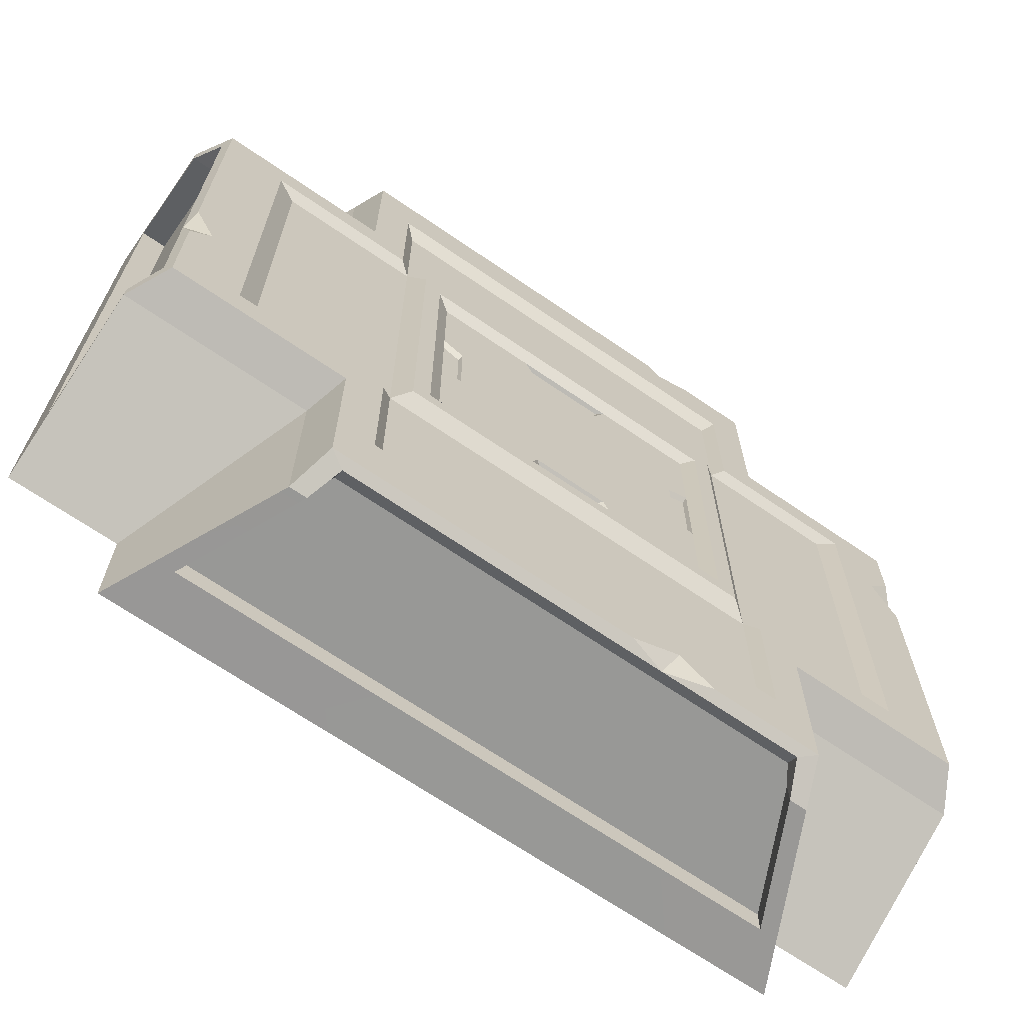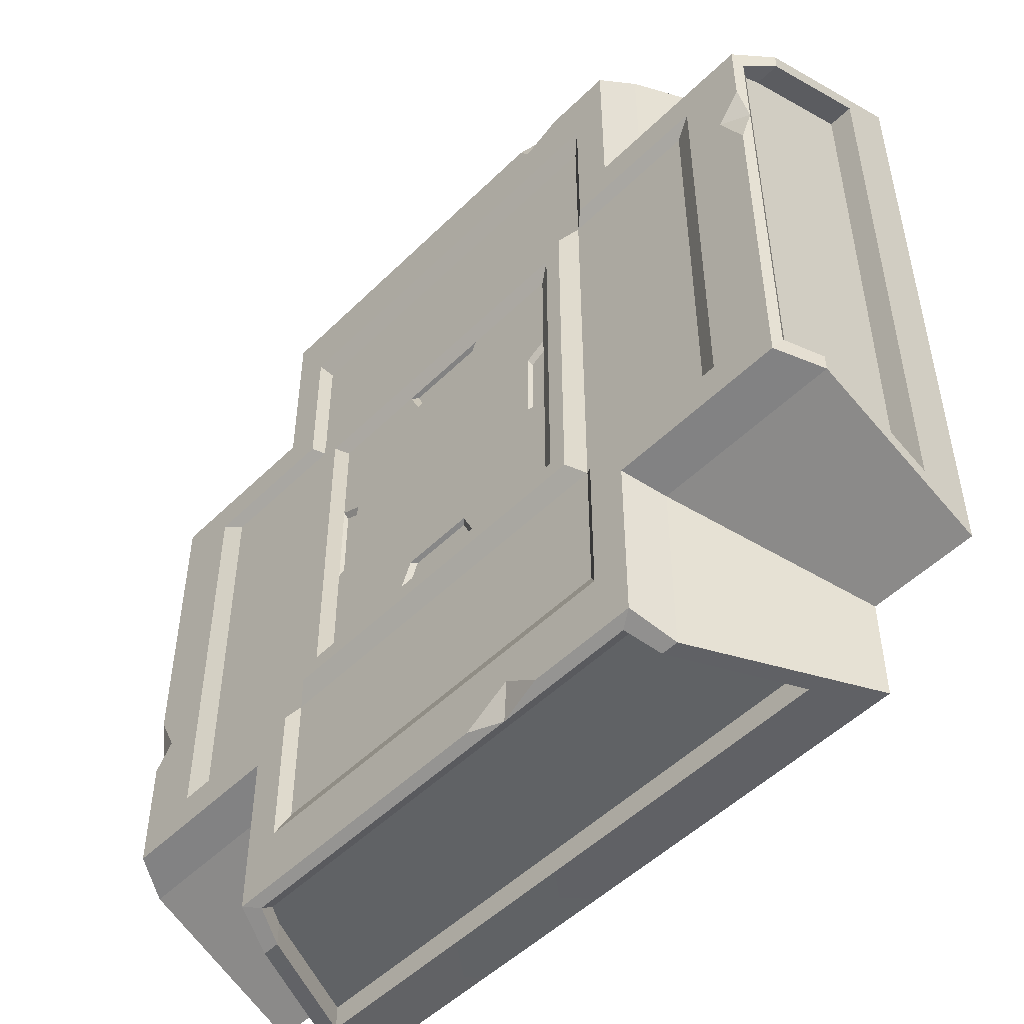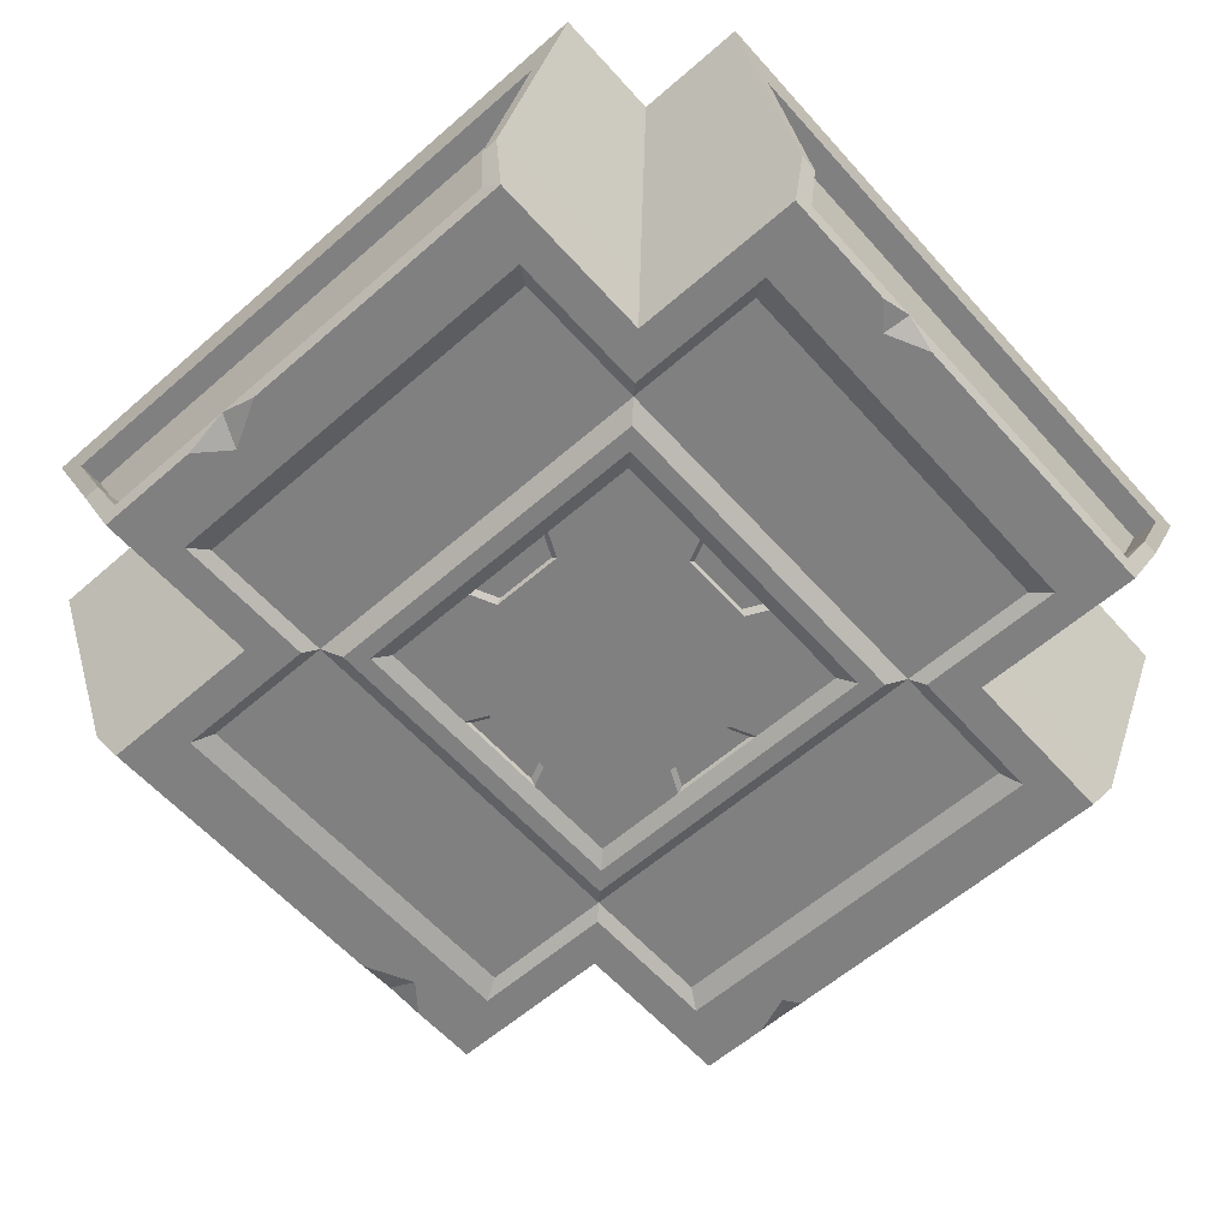
<metadata>
{"format":"obj","ext":"obj","renderer":"f3d","projection":"perspective","resolution":1024,"background":"white","views":[{"elev":-68.5,"azim":-34.4,"up":"+Z"},{"elev":-50.5,"azim":46.9,"up":"+Z"},{"elev":-60.2,"azim":-138.4,"up":"+Y"}]}
</metadata>
<code>
g SM_Bld_Ceiling_Pipe_Junction_01
v 1.618 3.292 1.619
v 3.381 3.292 1.619
v 3.381 3.292 3.382
v 1.618 3.292 3.382
v 2.794 3.292 3.382
v 2.794 3.292 1.619
v 2.206 3.292 3.382
v 2.206 3.292 1.619
v 1.618 3.292 2.207
v 2.5 3.292 2.501
v 3.381 3.292 2.207
v 1.618 3.292 2.794
v 3.381 3.292 2.794
v 1.748 3.292 2.268
v 1.748 3.292 2.733
v 2.277 3.292 3.231
v 2.723 3.292 3.231
v 3.251 3.292 2.268
v 3.251 3.292 2.733
v 2.277 3.292 1.77
v 2.723 3.292 1.77
v 2.306 3.319 3.242
v 2.693 3.319 3.242
v 2.754 3.319 3.373
v 2.245 3.319 3.373
v 1.626 3.319 2.246
v 1.739 3.319 2.299
v 1.739 3.319 2.702
v 1.626 3.319 2.755
v 3.261 3.319 2.299
v 3.261 3.319 2.702
v 3.373 3.319 2.246
v 3.373 3.319 2.755
v 2.754 3.319 1.628
v 2.245 3.319 1.628
v 2.693 3.319 1.759
v 2.306 3.319 1.759
v 0.9556 3.504 5.153
v 4.044 3.504 5.153
v 0.4861 4.497 5.153
v 4.514 4.497 5.153
v 0.4861 4.497 4.514
v 4.514 4.497 4.514
v 0.9556 3.504 4.044
v 4.044 3.504 4.044
v 4.044 3.504 0.9556
v 4.514 4.497 0.4861
v 5.15 4.497 0.4861
v 5.15 4.497 4.514
v 5.15 3.504 0.9556
v 5.15 3.504 4.044
v 4.044 3.504 -0.1482
v 0.9556 3.504 -0.1482
v 4.514 4.497 -0.1482
v 0.4861 4.497 -0.1482
v 0.4861 4.497 0.4861
v 0.9556 3.504 0.9556
v -0.1537 4.497 4.514
v -0.1537 4.497 0.4861
v -0.1537 3.504 4.044
v -0.1537 3.504 0.9556
v 1.038 3.265 3.962
v 3.962 3.265 3.962
v 3.962 3.265 5.02
v 1.038 3.265 5.02
v 5.017 3.265 1.038
v 5.017 3.265 3.962
v 3.962 3.265 1.038
v 1.038 3.265 1.038
v 1.038 3.265 -0.01496
v 3.962 3.265 -0.01496
v -0.02048 3.265 3.962
v -0.02048 3.265 1.038
v 1.059 3.504 5.151
v 3.941 3.504 5.151
v 4.264 4.19 5.153
v 0.7362 4.19 5.153
v 1.135 3.324 5.055
v 3.865 3.324 5.055
v 5.15 4.19 0.7383
v 5.15 4.19 4.262
v 5.148 3.504 3.941
v 5.148 3.504 1.059
v 5.045 3.324 3.865
v 5.045 3.324 1.135
v 3.941 3.504 -0.146
v 1.059 3.504 -0.146
v 0.7362 4.19 -0.1482
v 4.264 4.19 -0.1482
v 3.865 3.324 -0.05129
v 1.135 3.324 -0.05129
v -0.1537 4.19 4.262
v -0.1537 4.19 0.7383
v -0.1516 3.504 1.059
v -0.1516 3.504 3.941
v -0.05223 3.324 1.135
v -0.05223 3.324 3.865
v 1.059 3.504 5
v 3.941 3.504 5
v 4.264 4.19 5
v 0.7362 4.19 5
v 1.135 3.394 5
v 3.865 3.394 5
v 5 4.19 0.7383
v 5 4.19 4.262
v 5 3.504 3.941
v 5 3.504 1.059
v 5 3.394 3.865
v 5 3.394 1.135
v 3.941 3.504 0
v 1.059 3.504 0
v 0.7362 4.19 0
v 4.264 4.19 0
v 3.865 3.394 0
v 1.135 3.394 0
v 0.001602 4.19 4.262
v 0 4.19 0.7383
v 0 3.504 1.059
v 0 3.504 3.941
v 0 3.394 1.135
v 0 3.394 3.865
v 1.258 3.265 3.742
v 3.741 3.265 3.742
v 3.741 3.265 4.641
v 1.258 3.265 4.641
v 4.637 3.265 1.259
v 4.637 3.265 3.742
v 3.741 3.265 1.259
v 1.258 3.265 1.259
v 1.258 3.265 0.3647
v 3.741 3.265 0.3647
v 0.3593 3.265 3.742
v 0.3593 3.265 1.259
v 1.329 3.318 3.671
v 3.67 3.318 3.671
v 3.67 3.318 4.518
v 1.329 3.318 4.518
v 4.514 3.318 1.33
v 4.514 3.318 3.671
v 3.67 3.318 1.33
v 1.329 3.318 1.33
v 1.329 3.318 0.4874
v 3.67 3.318 0.4874
v 0.4821 3.318 3.671
v 0.4821 3.318 1.33
v 3.574 3.244 1.426
v 1.425 3.244 1.426
v 3.574 3.244 3.575
v 1.425 3.244 3.575
v 3.468 3.244 1.533
v 1.532 3.244 1.533
v 3.468 3.244 3.468
v 1.532 3.244 3.468
v 3.391 3.324 5.055
v 3.227 3.265 5.02
v 3.544 3.265 5.02
v 3.297 3.265 4.926
v 5.017 3.265 3.051
v 5.017 3.265 3.535
v 5.045 3.324 3.307
v 4.869 3.265 3.349
v 3.311 3.265 -0.01496
v 2.814 3.265 -0.01496
v 3.027 3.324 -0.05129
v 3.104 3.265 0.14
v -0.05223 3.324 1.938
v -0.02048 3.265 2.156
v -0.02048 3.265 1.754
v 0.1035 3.265 1.903
v 2.277 3.292 3.231
v 2.306 3.319 3.242
v 2.693 3.319 3.242
v 2.723 3.292 3.231
v 2.723 3.292 3.231
v 2.693 3.319 3.242
v 2.754 3.319 3.373
v 2.794 3.292 3.382
v 2.794 3.292 3.382
v 2.754 3.319 3.373
v 2.245 3.319 3.373
v 2.206 3.292 3.382
v 2.206 3.292 3.382
v 2.245 3.319 3.373
v 2.306 3.319 3.242
v 2.277 3.292 3.231
v 1.618 3.292 2.207
v 1.626 3.319 2.246
v 1.739 3.319 2.299
v 1.748 3.292 2.268
v 1.748 3.292 2.268
v 1.739 3.319 2.299
v 1.739 3.319 2.702
v 1.748 3.292 2.733
v 1.748 3.292 2.733
v 1.739 3.319 2.702
v 1.626 3.319 2.755
v 1.618 3.292 2.794
v 1.618 3.292 2.794
v 1.626 3.319 2.755
v 1.626 3.319 2.246
v 1.618 3.292 2.207
v 3.251 3.292 2.733
v 3.261 3.319 2.702
v 3.261 3.319 2.299
v 3.251 3.292 2.268
v 3.251 3.292 2.268
v 3.261 3.319 2.299
v 3.373 3.319 2.246
v 3.381 3.292 2.207
v 3.381 3.292 2.207
v 3.373 3.319 2.246
v 3.373 3.319 2.755
v 3.381 3.292 2.794
v 3.381 3.292 2.794
v 3.373 3.319 2.755
v 3.261 3.319 2.702
v 3.251 3.292 2.733
v 2.206 3.292 1.619
v 2.245 3.319 1.628
v 2.754 3.319 1.628
v 2.794 3.292 1.619
v 2.794 3.292 1.619
v 2.754 3.319 1.628
v 2.693 3.319 1.759
v 2.723 3.292 1.77
v 2.723 3.292 1.77
v 2.693 3.319 1.759
v 2.306 3.319 1.759
v 2.277 3.292 1.77
v 2.277 3.292 1.77
v 2.306 3.319 1.759
v 2.245 3.319 1.628
v 2.206 3.292 1.619
v 4.514 4.497 5.153
v 4.514 4.497 4.514
v 0.4861 4.497 4.514
v 0.4861 4.497 5.153
v 4.044 3.504 4.044
v 4.514 4.497 4.514
v 5.15 4.497 4.514
v 5.15 4.497 0.4861
v 4.514 4.497 0.4861
v 0.4861 4.497 -0.1482
v 0.4861 4.497 0.4861
v 4.044 3.504 0.9556
v 4.514 4.497 0.4861
v 4.514 4.497 -0.1482
v 0.9556 3.504 0.9556
v 0.4861 4.497 0.4861
v -0.1537 4.497 0.4861
v -0.1537 4.497 4.514
v 0.4861 4.497 4.514
v 0.9556 3.504 4.044
v 0.4861 4.497 4.514
v 0.4861 4.497 0.4861
v 4.514 4.497 0.4861
v 4.514 4.497 4.514
v 4.044 3.504 4.044
v 4.044 3.504 5.153
v 0.9556 3.504 5.153
v 0.9556 3.504 4.044
v 5.15 3.504 4.044
v 3.962 3.265 3.962
v 4.044 3.504 4.044
v 4.044 3.504 0.9556
v 5.15 3.504 0.9556
v 0.9556 3.504 0.9556
v 0.9556 3.504 -0.1482
v 4.044 3.504 -0.1482
v 3.962 3.265 1.038
v 4.044 3.504 0.9556
v -0.1537 3.504 0.9556
v 1.038 3.265 1.038
v 0.9556 3.504 0.9556
v 0.9556 3.504 4.044
v 1.038 3.265 3.962
v -0.1537 3.504 4.044
v 4.044 3.504 5.153
v 4.514 4.497 5.153
v 0.4861 4.497 5.153
v 0.9556 3.504 5.153
v 0.9556 3.504 5.153
v 1.059 3.504 5.151
v 1.038 3.265 5.02
v 3.962 3.265 5.02
v 3.941 3.504 5.151
v 4.044 3.504 5.153
v 5.15 4.497 0.4861
v 5.15 4.497 4.514
v 5.15 3.504 4.044
v 5.15 3.504 0.9556
v 5.15 3.504 4.044
v 5.148 3.504 3.941
v 5.017 3.265 3.962
v 5.017 3.265 3.962
v 5.045 3.324 3.865
v 5.017 3.265 1.038
v 5.148 3.504 1.059
v 5.15 3.504 0.9556
v 0.9556 3.504 -0.1482
v 0.4861 4.497 -0.1482
v 4.514 4.497 -0.1482
v 4.044 3.504 -0.1482
v 4.044 3.504 -0.1482
v 3.941 3.504 -0.146
v 3.962 3.265 -0.01496
v 3.962 3.265 -0.01496
v 3.865 3.324 -0.05129
v 1.038 3.265 -0.01496
v 1.059 3.504 -0.146
v 0.9556 3.504 -0.1482
v -0.1537 4.497 4.514
v -0.1537 4.497 0.4861
v -0.1537 3.504 0.9556
v -0.1537 3.504 4.044
v -0.1537 3.504 0.9556
v -0.1516 3.504 1.059
v -0.02048 3.265 1.038
v -0.02048 3.265 3.962
v -0.1516 3.504 3.941
v -0.1537 3.504 4.044
v 3.941 3.504 5.151
v 3.941 3.504 5
v 4.264 4.19 5
v 4.264 4.19 5.153
v 4.264 4.19 5.153
v 4.264 4.19 5
v 0.7362 4.19 5
v 0.7362 4.19 5.153
v 0.7362 4.19 5.153
v 0.7362 4.19 5
v 1.059 3.504 5
v 1.059 3.504 5.151
v 1.059 3.504 5.151
v 1.059 3.504 5
v 1.135 3.394 5
v 1.135 3.324 5.055
v 1.135 3.394 5
v 3.865 3.394 5
v 3.865 3.324 5.055
v 3.391 3.324 5.055
v 1.135 3.324 5.055
v 3.865 3.324 5.055
v 3.865 3.394 5
v 3.941 3.504 5
v 3.941 3.504 5.151
v 5.15 4.19 0.7383
v 5 4.19 0.7383
v 5 4.19 4.262
v 5.15 4.19 4.262
v 5.15 4.19 4.262
v 5 4.19 4.262
v 5 3.504 3.941
v 5.148 3.504 3.941
v 5.148 3.504 1.059
v 5 3.504 1.059
v 5 4.19 0.7383
v 5.15 4.19 0.7383
v 5.148 3.504 3.941
v 5 3.504 3.941
v 5 3.394 3.865
v 5.045 3.324 3.865
v 5 3.394 1.135
v 5.045 3.324 1.135
v 5.045 3.324 3.307
v 5.045 3.324 3.865
v 5 3.394 3.865
v 5.045 3.324 1.135
v 5 3.394 1.135
v 5 3.504 1.059
v 5.148 3.504 1.059
v 1.059 3.504 -0.146
v 1.059 3.504 0
v 0.7362 4.19 0
v 0.7362 4.19 -0.1482
v 0.7362 4.19 -0.1482
v 0.7362 4.19 0
v 4.264 4.19 0
v 4.264 4.19 -0.1482
v 4.264 4.19 -0.1482
v 4.264 4.19 0
v 3.941 3.504 0
v 3.941 3.504 -0.146
v 3.941 3.504 -0.146
v 3.941 3.504 0
v 3.865 3.394 0
v 3.865 3.324 -0.05129
v 3.027 3.324 -0.05129
v 3.865 3.324 -0.05129
v 3.865 3.394 0
v 1.135 3.394 0
v 1.135 3.324 -0.05129
v 1.135 3.324 -0.05129
v 1.135 3.394 0
v 1.059 3.504 0
v 1.059 3.504 -0.146
v -0.1537 4.19 4.262
v 0.001602 4.19 4.262
v 0 4.19 0.7383
v -0.1537 4.19 0.7383
v -0.1537 4.19 0.7383
v 0 4.19 0.7383
v 0 3.504 1.059
v -0.1516 3.504 1.059
v -0.1516 3.504 3.941
v 0 3.504 3.941
v 0.001602 4.19 4.262
v -0.1537 4.19 4.262
v -0.1516 3.504 1.059
v 0 3.504 1.059
v 0 3.394 1.135
v -0.05223 3.324 1.135
v 0 3.394 3.865
v -0.05223 3.324 3.865
v -0.05223 3.324 1.938
v -0.05223 3.324 1.135
v 0 3.394 1.135
v -0.05223 3.324 3.865
v 0 3.394 3.865
v 0 3.504 3.941
v -0.1516 3.504 3.941
v 3.962 3.265 3.962
v 3.962 3.265 5.02
v 3.544 3.265 5.02
v 1.038 3.265 5.02
v 1.038 3.265 3.962
v 5.017 3.265 1.038
v 5.017 3.265 3.535
v 5.017 3.265 3.962
v 3.962 3.265 1.038
v 1.038 3.265 1.038
v 1.038 3.265 -0.01496
v 3.962 3.265 -0.01496
v 3.311 3.265 -0.01496
v -0.02048 3.265 1.038
v -0.02048 3.265 2.156
v -0.02048 3.265 3.962
v 3.741 3.265 3.742
v 3.67 3.318 3.671
v 3.67 3.318 4.518
v 3.741 3.265 4.641
v 3.741 3.265 4.641
v 3.67 3.318 4.518
v 1.329 3.318 4.518
v 1.258 3.265 4.641
v 1.258 3.265 4.641
v 1.329 3.318 4.518
v 1.329 3.318 3.671
v 1.258 3.265 3.742
v 4.637 3.265 1.259
v 4.514 3.318 1.33
v 4.514 3.318 3.671
v 4.637 3.265 3.742
v 4.637 3.265 3.742
v 4.514 3.318 3.671
v 3.67 3.318 3.671
v 3.741 3.265 3.742
v 3.741 3.265 1.259
v 3.67 3.318 1.33
v 4.514 3.318 1.33
v 4.637 3.265 1.259
v 1.258 3.265 1.259
v 1.329 3.318 1.33
v 1.329 3.318 0.4874
v 1.258 3.265 0.3647
v 1.258 3.265 0.3647
v 1.329 3.318 0.4874
v 3.67 3.318 0.4874
v 3.741 3.265 0.3647
v 3.741 3.265 0.3647
v 3.67 3.318 0.4874
v 3.67 3.318 1.33
v 3.741 3.265 1.259
v 0.3593 3.265 3.742
v 0.4821 3.318 3.671
v 0.4821 3.318 1.33
v 0.3593 3.265 1.259
v 0.3593 3.265 1.259
v 0.4821 3.318 1.33
v 1.329 3.318 1.33
v 1.258 3.265 1.259
v 1.258 3.265 3.742
v 1.329 3.318 3.671
v 0.4821 3.318 3.671
v 0.3593 3.265 3.742
v 1.329 3.318 1.33
v 3.67 3.318 1.33
v 3.67 3.318 1.33
v 3.574 3.244 1.426
v 3.67 3.318 3.671
v 3.67 3.318 3.671
v 3.574 3.244 3.575
v 1.329 3.318 3.671
v 1.329 3.318 3.671
v 1.425 3.244 3.575
v 1.425 3.244 1.426
v 1.329 3.318 1.33
v 1.425 3.244 1.426
v 3.574 3.244 1.426
v 3.574 3.244 3.575
v 1.425 3.244 3.575
v 2.794 3.292 1.619
v 3.381 3.292 1.619
v 3.468 3.244 1.533
v 3.468 3.244 1.533
v 3.381 3.292 1.619
v 3.381 3.292 2.207
v 2.206 3.292 3.382
v 1.618 3.292 3.382
v 1.532 3.244 3.468
v 1.532 3.244 3.468
v 1.618 3.292 3.382
v 1.618 3.292 2.794
v 3.468 3.244 3.468
v 2.794 3.292 3.382
v 3.381 3.292 3.382
v 1.618 3.292 2.207
v 1.618 3.292 1.619
v 1.532 3.244 1.533
v 1.532 3.244 1.533
v 1.618 3.292 1.619
v 2.206 3.292 1.619
v 3.381 3.292 2.794
v 3.381 3.292 3.382
v 3.468 3.244 3.468
v 3.227 3.265 5.02
v 3.391 3.324 5.055
v 3.544 3.265 5.02
v 3.297 3.265 4.926
v 3.391 3.324 5.055
v 3.297 3.265 4.926
v 3.227 3.265 5.02
v 5.045 3.324 1.135
v 5.017 3.265 1.038
v 5.017 3.265 3.051
v 5.045 3.324 3.307
v 5.017 3.265 3.051
v 4.869 3.265 3.349
v 5.017 3.265 3.535
v 5.045 3.324 3.307
v 4.869 3.265 3.349
v 1.135 3.324 -0.05129
v 1.038 3.265 -0.01496
v 2.814 3.265 -0.01496
v 3.027 3.324 -0.05129
v 2.814 3.265 -0.01496
v 3.104 3.265 0.14
v 3.311 3.265 -0.01496
v 3.027 3.324 -0.05129
v 3.104 3.265 0.14
v -0.02048 3.265 1.754
v -0.05223 3.324 1.938
v -0.02048 3.265 2.156
v 0.1035 3.265 1.903
v -0.02048 3.265 1.754
v -0.05223 3.324 1.938
v 0.1035 3.265 1.903
g SM_Bld_Ceiling_Pipe_Junction_01_0
f 529 528 527
f 532 531 530
f 538 537 536
f 541 540 539
f 547 546 545
f 550 549 548
f 554 553 552
f 557 556 555
f 3 5 17
f 3 17 10
f 17 16 10
f 19 3 10
f 19 13 3
f 18 19 10
f 15 10 16
f 4 15 16
f 16 7 4
f 15 4 12
f 14 10 15
f 10 14 1
f 14 9 1
f 20 10 1
f 8 20 1
f 21 10 20
f 18 10 21
f 2 18 21
f 2 21 6
f 11 18 2
f 24 25 22
f 23 24 22
f 28 29 26
f 27 28 26
f 32 33 31
f 30 32 31
f 36 37 35
f 34 36 35
f 172 171 170
f 173 172 170
f 176 175 174
f 177 176 174
f 180 179 178
f 181 180 178
f 184 183 182
f 185 184 182
f 188 187 186
f 189 188 186
f 192 191 190
f 193 192 190
f 196 195 194
f 197 196 194
f 200 199 198
f 201 200 198
f 204 203 202
f 205 204 202
f 208 207 206
f 209 208 206
f 212 211 210
f 213 212 210
f 216 215 214
f 217 216 214
f 220 219 218
f 221 220 218
f 224 223 222
f 225 224 222
f 228 227 226
f 229 228 226
f 232 231 230
f 233 232 230
f 100 101 98
f 99 100 98
f 98 102 99
f 102 103 99
f 41 43 40
f 43 42 40
f 59 58 42
f 56 59 42
f 55 56 54
f 56 47 54
f 43 49 47
f 49 48 47
f 136 137 134
f 135 136 134
f 139 135 138
f 135 140 138
f 142 143 140
f 141 142 140
f 141 134 144
f 145 141 144
f 235 234 39
f 45 235 39
f 237 236 44
f 38 237 44
f 105 106 104
f 106 107 104
f 106 108 107
f 108 109 107
f 240 239 238
f 51 240 238
f 242 241 50
f 46 242 50
f 112 113 110
f 111 112 110
f 110 114 111
f 114 115 111
f 244 243 53
f 57 244 53
f 247 246 245
f 52 247 245
f 117 118 116
f 118 119 116
f 118 120 119
f 120 121 119
f 250 249 248
f 61 250 248
f 252 251 60
f 253 252 60
f 256 255 254
f 257 256 254
f 64 63 258
f 259 64 258
f 62 65 260
f 261 62 260
f 263 67 262
f 264 263 262
f 66 68 265
f 266 66 265
f 70 69 267
f 268 70 267
f 270 71 269
f 271 270 269
f 273 73 272
f 274 273 272
f 72 276 275
f 277 72 275
f 76 75 278
f 279 76 278
f 77 76 279
f 280 77 279
f 74 77 280
f 281 74 280
f 78 283 282
f 284 78 282
f 154 78 284
f 526 154 284
f 156 285 154
f 285 79 154
f 286 79 285
f 287 286 285
f 290 82 289
f 82 81 289
f 289 81 288
f 81 80 288
f 288 80 291
f 80 83 291
f 84 293 292
f 294 84 292
f 160 296 295
f 159 160 295
f 534 533 160
f 535 534 160
f 298 85 297
f 299 298 297
f 88 87 300
f 301 88 300
f 89 88 301
f 302 89 301
f 86 89 302
f 303 86 302
f 90 305 304
f 306 90 304
f 164 308 307
f 162 164 307
f 543 542 164
f 544 543 164
f 310 91 309
f 311 310 309
f 314 94 313
f 94 93 313
f 313 93 312
f 93 92 312
f 312 92 315
f 92 95 315
f 96 317 316
f 318 96 316
f 166 96 318
f 551 166 318
f 167 319 166
f 319 97 166
f 320 97 319
f 321 320 319
f 324 323 322
f 325 324 322
f 328 327 326
f 329 328 326
f 332 331 330
f 333 332 330
f 336 335 334
f 337 336 334
f 340 339 338
f 338 341 340
f 338 342 341
f 345 344 343
f 346 345 343
f 349 348 347
f 350 349 347
f 353 352 351
f 354 353 351
f 357 356 355
f 358 357 355
f 361 360 359
f 362 361 359
f 365 364 363
f 363 366 365
f 363 367 366
f 370 369 368
f 371 370 368
f 374 373 372
f 375 374 372
f 378 377 376
f 379 378 376
f 382 381 380
f 383 382 380
f 386 385 384
f 387 386 384
f 390 389 388
f 388 391 390
f 388 392 391
f 395 394 393
f 396 395 393
f 399 398 397
f 400 399 397
f 403 402 401
f 404 403 401
f 407 406 405
f 408 407 405
f 411 410 409
f 412 411 409
f 415 414 413
f 413 416 415
f 413 417 416
f 420 419 418
f 421 420 418
f 423 424 157
f 124 423 157
f 423 124 422
f 124 123 422
f 422 123 429
f 123 127 429
f 428 429 127
f 161 428 127
f 158 161 127
f 158 127 126
f 126 427 158
f 427 126 430
f 126 128 430
f 430 128 433
f 128 131 433
f 434 433 131
f 131 165 434
f 165 131 130
f 163 165 130
f 130 432 163
f 432 130 431
f 130 129 431
f 431 129 435
f 129 133 435
f 168 435 133
f 133 169 168
f 133 132 169
f 132 436 169
f 132 437 436
f 437 132 426
f 132 122 426
f 426 122 425
f 122 125 425
f 425 125 157
f 157 125 124
f 157 155 425
f 440 439 438
f 441 440 438
f 444 443 442
f 445 444 442
f 448 447 446
f 449 448 446
f 452 451 450
f 453 452 450
f 456 455 454
f 457 456 454
f 460 459 458
f 461 460 458
f 464 463 462
f 465 464 462
f 468 467 466
f 469 468 466
f 472 471 470
f 473 472 470
f 476 475 474
f 477 476 474
f 480 479 478
f 481 480 478
f 484 483 482
f 485 484 482
f 146 147 486
f 487 146 486
f 148 489 488
f 490 148 488
f 149 492 491
f 493 149 491
f 496 495 494
f 497 496 494
f 504 503 502
f 504 502 520
f 502 522 520
f 522 521 520
f 507 506 505
f 523 507 505
f 525 523 505
f 525 524 523
f 510 509 508
f 510 508 514
f 508 515 514
f 515 516 514
f 513 512 511
f 517 513 511
f 519 517 511
f 519 518 517
f 150 151 498
f 499 150 498
f 498 151 501
f 152 150 499
f 151 153 501
f 500 152 499
f 501 153 500
f 153 152 500

</code>
